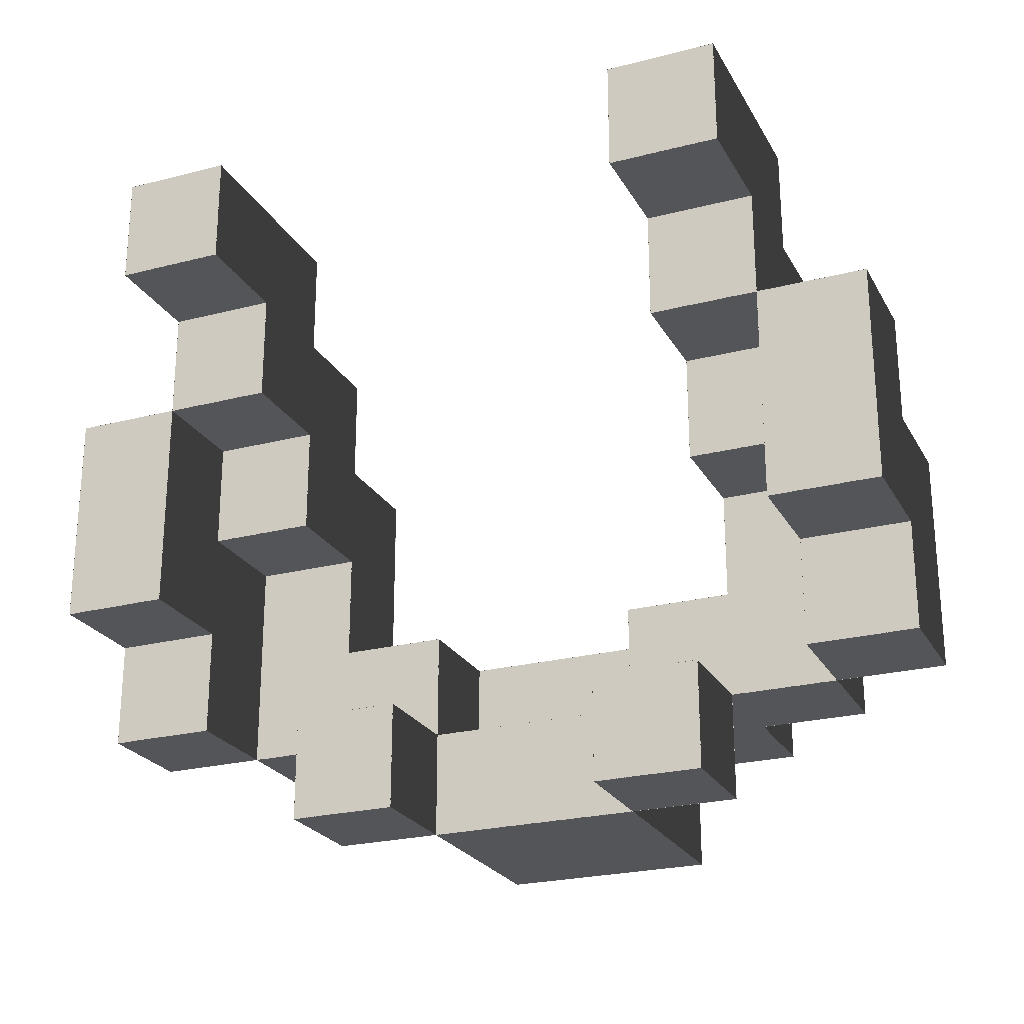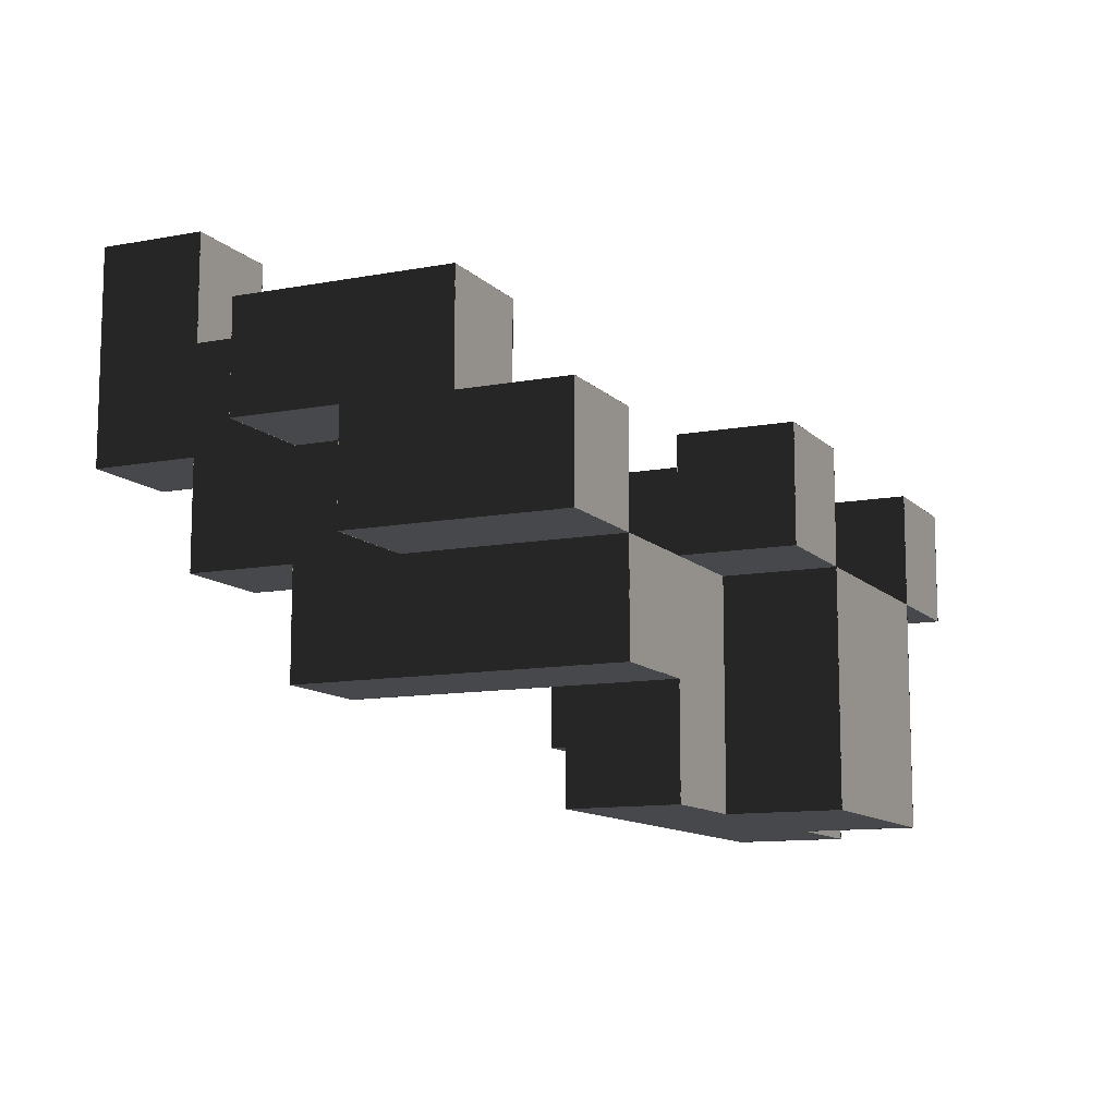
<metadata>
{"format":"obj","ext":"obj","renderer":"f3d","projection":"perspective","resolution":1024,"background":"white","views":[{"elev":-24.3,"azim":-157.0,"up":"+Z"},{"elev":-11.1,"azim":115.0,"up":"+Y"}]}
</metadata>
<code>
g Reaper Manual Projectile Bottom
v 4.001 0.501 0
v 4.001 -0.501 0
v 2.999 -0.501 0
v 2.999 0.501 0
v -3 1.501 3.001
v -3 0.499 3.001
v -3 0.499 1.999
v -3 1.501 1.999
v -3 2.501 3.001
v -3 1.499 3.001
v -3 1.499 1.999
v -3 2.501 1.999
v -4 0.501 -0.999
v -4 -0.501 -0.999
v -4 -0.501 -2.001
v -4 0.501 -2.001
v -4 0.501 0.0009999
v -4 -0.501 0.0009999
v -4 -0.501 -1.001
v -4 0.501 -1.001
v -4 1.501 0.0009999
v -4 0.499 0.0009999
v -4 0.499 -1.001
v -4 1.501 -1.001
v -4 1.501 1.001
v -4 0.499 1.001
v -4 0.499 -0.0009999
v -4 1.501 -0.0009999
v -3 1.501 2.001
v -3 0.499 2.001
v -3 0.499 0.999
v -3 1.501 0.999
v 4.001 0.5 -2.001
v 4.001 0.5 -0.999
v 2.999 0.5 -0.999
v 2.999 0.5 -2.001
v 4.001 1.5 -0.0009999
v 4.001 1.5 1.001
v 2.999 1.5 1.001
v 2.999 1.5 -0.0009999
v 3.001 -0.5 -2.001
v 3.001 -0.5 -0.999
v 1.999 -0.5 -0.999
v 1.999 -0.5 -2.001
v 3.001 -0.5 -1.001
v 3.001 -0.5 0.0009999
v 1.999 -0.5 0.0009999
v 1.999 -0.5 -1.001
v 3.001 0.5 -0.0009999
v 3.001 0.5 1.001
v 1.999 0.5 1.001
v 1.999 0.5 -0.0009999
v 3.001 1.5 0.999
v 3.001 1.5 2.001
v 1.999 1.5 2.001
v 1.999 1.5 0.999
v 3.001 2.5 1.999
v 3.001 2.5 3.001
v 1.999 2.5 3.001
v 1.999 2.5 1.999
v 4.001 1.5 -1.001
v 4.001 1.5 0.0009999
v 2.999 1.5 0.0009999
v 2.999 1.5 -1.001
v -3 0.501 2.001
v -3 -0.501 2.001
v -3 -0.501 0.999
v -3 0.501 0.999
v -3 0.501 1.001
v -3 -0.501 1.001
v -3 -0.501 -0.0009999
v -3 0.501 -0.0009999
v -3 -0.499 1.001
v -3 -1.501 1.001
v -3 -1.501 -0.0009999
v -3 -0.499 -0.0009999
v 2 -0.499 0.0009999
v 2 -1.501 0.0009999
v 2 -1.501 -1.001
v 2 -0.499 -1.001
v 2 -0.499 1.001
v 2 -1.501 1.001
v 2 -1.501 -0.0009999
v 2 -0.499 -0.0009999
v 2 0.501 1.001
v 2 -0.501 1.001
v 2 -0.501 -0.0009999
v 2 0.501 -0.0009999
v 2 0.501 2.001
v 2 -0.501 2.001
v 2 -0.501 0.999
v 2 0.501 0.999
v 2 1.501 2.001
v 2 0.499 2.001
v 2 0.499 0.999
v 2 1.501 0.999
v 2 1.501 3.001
v 2 0.499 3.001
v 2 0.499 1.999
v 2 1.501 1.999
v 2 2.501 3.001
v 2 1.499 3.001
v 2 1.499 1.999
v 2 2.501 1.999
v 1 -0.499 -0.999
v 1 -1.501 -0.999
v 1 -1.501 -2.001
v 1 -0.499 -2.001
v 1 0.501 -1.999
v 1 -0.501 -1.999
v 1 -0.501 -3.001
v 1 0.501 -3.001
v -1 -1.499 -1.999
v -1 -2.501 -1.999
v -1 -2.501 -3.001
v -1 -1.499 -3.001
v -1 -0.499 -1.999
v -1 -1.501 -1.999
v -1 -1.501 -3.001
v -1 -0.499 -3.001
v -2 -1.499 -0.999
v -2 -2.501 -0.999
v -2 -2.501 -2.001
v -2 -1.499 -2.001
v -2 0.501 -1.999
v -2 -0.501 -1.999
v -2 -0.501 -3.001
v -2 0.501 -3.001
v -3 -0.499 -0.999
v -3 -1.501 -0.999
v -3 -1.501 -2.001
v -3 -0.499 -2.001
v -3 -0.499 0.0009999
v -3 -1.501 0.0009999
v -3 -1.501 -1.001
v -3 -0.499 -1.001
v 2.001 -0.5 -2.001
v 2.001 -0.5 -0.999
v 0.999 -0.5 -0.999
v 0.999 -0.5 -2.001
v 2.001 0.5 -3.001
v 2.001 0.5 -1.999
v 0.999 0.5 -1.999
v 0.999 0.5 -3.001
v 1.001 -1.5 -2.001
v 1.001 -1.5 -0.999
v -0.0009999 -1.5 -0.999
v -0.0009999 -1.5 -2.001
v 1.001 -0.5 -3.001
v 1.001 -0.5 -1.999
v -0.0009999 -0.5 -1.999
v -0.0009999 -0.5 -3.001
v 3.001 0.5 3.001
v 3.001 0.5 1.999
v 1.999 0.5 1.999
v 1.999 0.5 3.001
v 2.001 -2.5 -0.999
v 2.001 -2.5 -2.001
v 0.999 -2.5 -2.001
v 0.999 -2.5 -0.999
v 2.001 -0.5 -1.999
v 2.001 -0.5 -3.001
v 0.999 -0.5 -3.001
v 0.999 -0.5 -1.999
v 1.001 -2.5 -1.999
v 1.001 -2.5 -3.001
v -0.0009999 -2.5 -3.001
v -0.0009999 -2.5 -1.999
v 1.001 -2.5 -0.999
v 1.001 -2.5 -2.001
v -0.0009999 -2.5 -2.001
v -0.0009999 -2.5 -0.999
v 0.0009999 -2.5 -1.999
v 0.0009999 -2.5 -3.001
v -1.001 -2.5 -3.001
v -1.001 -2.5 -1.999
v 0.0009999 -2.5 -0.999
v 0.0009999 -2.5 -2.001
v -1.001 -2.5 -2.001
v -1.001 -2.5 -0.999
v -0.999 -2.5 -0.999
v -0.999 -2.5 -2.001
v -2.001 -2.5 -2.001
v -2.001 -2.5 -0.999
v -0.999 -0.5 -1.999
v -0.999 -0.5 -3.001
v -2.001 -0.5 -3.001
v -2.001 -0.5 -1.999
v -1.999 -1.5 -0.999
v -1.999 -1.5 -2.001
v -3.001 -1.5 -2.001
v -3.001 -1.5 -0.999
v -1.999 -1.5 0.0009999
v -1.999 -1.5 -1.001
v -3.001 -1.5 -1.001
v -3.001 -1.5 0.0009999
v -1.999 -1.5 1.001
v -1.999 -1.5 -0.0009999
v -3.001 -1.5 -0.0009999
v -3.001 -1.5 1.001
v -1.999 -0.5 2.001
v -1.999 -0.5 0.999
v -3.001 -0.5 0.999
v -3.001 -0.5 2.001
v -1.999 0.5 3.001
v -1.999 0.5 1.999
v -3.001 0.5 1.999
v -3.001 0.5 3.001
v -2.999 -0.5 -0.999
v -2.999 -0.5 -2.001
v -4.001 -0.5 -2.001
v -4.001 -0.5 -0.999
v 3.001 -0.5 2.001
v 3.001 -0.5 0.999
v 1.999 -0.5 0.999
v 1.999 -0.5 2.001
v 3 1.501 1.001
v 3 0.499 1.001
v 3 0.499 -0.0009999
v 3 1.501 -0.0009999
v 3.001 -1.5 1.001
v 3.001 -1.5 -0.0009999
v 1.999 -1.5 -0.0009999
v 1.999 -1.5 1.001
v 3.001 -1.5 -0.999
v 3.001 -1.5 -2.001
v 1.999 -1.5 -2.001
v 1.999 -1.5 -0.999
v 0.0009999 -1.5 -2.001
v 0.0009999 -1.5 -0.999
v -1.001 -1.5 -0.999
v -1.001 -1.5 -2.001
v 0.0009999 -0.5 -3.001
v 0.0009999 -0.5 -1.999
v -1.001 -0.5 -1.999
v -1.001 -0.5 -3.001
v -0.999 -0.5 -2.001
v -0.999 -0.5 -0.999
v -2.001 -0.5 -0.999
v -2.001 -0.5 -2.001
v -0.999 0.5 -3.001
v -0.999 0.5 -1.999
v -2.001 0.5 -1.999
v -2.001 0.5 -3.001
v -1.999 -0.5 -2.001
v -1.999 -0.5 -0.999
v -3.001 -0.5 -0.999
v -3.001 -0.5 -2.001
v -1.999 -0.5 -1.001
v -1.999 -0.5 0.0009999
v -3.001 -0.5 0.0009999
v -3.001 -0.5 -1.001
v -1.999 0.5 -0.0009999
v -1.999 0.5 1.001
v -3.001 0.5 1.001
v -3.001 0.5 -0.0009999
v -1.999 1.5 0.999
v -1.999 1.5 2.001
v -3.001 1.5 2.001
v -3.001 1.5 0.999
v -1.999 2.5 1.999
v -1.999 2.5 3.001
v -3.001 2.5 3.001
v -3.001 2.5 1.999
v -2.999 0.5 -2.001
v -2.999 0.5 -0.999
v -4.001 0.5 -0.999
v -4.001 0.5 -2.001
v -2.999 1.5 -1.001
v -2.999 1.5 0.0009999
v -4.001 1.5 0.0009999
v -4.001 1.5 -1.001
v -2.999 1.5 -0.0009999
v -2.999 1.5 1.001
v -4.001 1.5 1.001
v -4.001 1.5 -0.0009999
v 4.001 -0.5 -0.999
v 4.001 -0.5 -2.001
v 2.999 -0.5 -2.001
v 2.999 -0.5 -0.999
v 4.001 -0.5 0.0009999
v 4.001 -0.5 -1.001
v 2.999 -0.5 -1.001
v 2.999 -0.5 0.0009999
v 4.001 0.5 1.001
v 4.001 0.5 -0.0009999
v 2.999 0.5 -0.0009999
v 2.999 0.5 1.001
v 3.001 -1.5 0.0009999
v 3.001 -1.5 -1.001
v 1.999 -1.5 -1.001
v 1.999 -1.5 0.0009999
v 3 1.501 0.0009999
v 3 0.499 0.0009999
v 3 0.499 -1.001
v 3 1.501 -1.001
v 3 0.501 0.0009999
v 3 -0.501 0.0009999
v 3 -0.501 -1.001
v 3 0.501 -1.001
v 3 0.501 -0.999
v 3 -0.501 -0.999
v 3 -0.501 -2.001
v 3 0.501 -2.001
v -2.999 0.501 0
v -2.999 -0.501 0
v -4.001 -0.501 0
v -4.001 0.501 0
v -2.999 1.501 1
v -2.999 0.499 1
v -4.001 0.499 1
v -4.001 1.501 1
v 2.999 0.501 -2
v 2.999 -0.501 -2
v 4.001 -0.501 -2
v 4.001 0.501 -2
v 2.999 1.501 -1
v 2.999 0.499 -1
v 4.001 0.499 -1
v 4.001 1.501 -1
v 1.999 -0.499 -2
v 1.999 -1.501 -2
v 3.001 -1.501 -2
v 3.001 -0.499 -2
v 1.999 0.501 0
v 1.999 -0.501 0
v 3.001 -0.501 0
v 3.001 0.501 0
v 1.999 1.501 1
v 1.999 0.499 1
v 3.001 0.499 1
v 3.001 1.501 1
v 1.999 2.501 2
v 1.999 1.499 2
v 3.001 1.499 2
v 3.001 2.501 2
v 0.999 -1.499 -2
v 0.999 -2.501 -2
v 2.001 -2.501 -2
v 2.001 -1.499 -2
v 0.999 -0.499 -2
v 0.999 -1.501 -2
v 2.001 -1.501 -2
v 2.001 -0.499 -2
v 0.999 0.501 -3
v 0.999 -0.501 -3
v 2.001 -0.501 -3
v 2.001 0.501 -3
v -0.0009999 -1.499 -3
v -0.0009999 -2.501 -3
v 1.001 -2.501 -3
v 1.001 -1.499 -3
v -0.0009999 -0.499 -3
v -0.0009999 -1.501 -3
v 1.001 -1.501 -3
v 1.001 -0.499 -3
v -1.001 -1.499 -3
v -1.001 -2.501 -3
v 0.0009999 -2.501 -3
v 0.0009999 -1.499 -3
v -1.001 -0.499 -3
v -1.001 -1.501 -3
v 0.0009999 -1.501 -3
v 0.0009999 -0.499 -3
v -1.999 2.501 3
v -1.999 1.499 3
v -3.001 1.499 3
v -3.001 2.501 3
v -2.001 -1.499 -2
v -2.001 -2.501 -2
v -0.999 -2.501 -2
v -0.999 -1.499 -2
v -1.999 1.501 3
v -1.999 0.499 3
v -3.001 0.499 3
v -3.001 1.501 3
v -1.999 -0.499 1
v -1.999 -1.501 1
v -3.001 -1.501 1
v -3.001 -0.499 1
v 4.001 1.501 1
v 4.001 0.499 1
v 2.999 0.499 1
v 2.999 1.501 1
v 3.001 -0.499 1
v 3.001 -1.501 1
v 1.999 -1.501 1
v 1.999 -0.499 1
v 3.001 0.501 2
v 3.001 -0.501 2
v 1.999 -0.501 2
v 1.999 0.501 2
v 3.001 1.501 3
v 3.001 0.499 3
v 1.999 0.499 3
v 1.999 1.501 3
v 3.001 2.501 3
v 3.001 1.499 3
v 1.999 1.499 3
v 1.999 2.501 3
v 2.001 -1.499 -1
v 2.001 -2.501 -1
v 0.999 -2.501 -1
v 0.999 -1.499 -1
v 2.001 -0.499 -1
v 2.001 -1.501 -1
v 0.999 -1.501 -1
v 0.999 -0.499 -1
v 2.001 0.501 -2
v 2.001 -0.501 -2
v 0.999 -0.501 -2
v 0.999 0.501 -2
v 1.001 -1.499 -1
v 1.001 -2.501 -1
v -0.0009999 -2.501 -1
v -0.0009999 -1.499 -1
v 1.001 -0.499 -2
v 1.001 -1.501 -2
v -0.0009999 -1.501 -2
v -0.0009999 -0.499 -2
v 0.0009999 -1.499 -1
v 0.0009999 -2.501 -1
v -1.001 -2.501 -1
v -1.001 -1.499 -1
v 0.0009999 -0.499 -2
v 0.0009999 -1.501 -2
v -1.001 -1.501 -2
v -1.001 -0.499 -2
v -0.999 -1.499 -1
v -0.999 -2.501 -1
v -2.001 -2.501 -1
v -2.001 -1.499 -1
v -0.999 -0.499 -1
v -0.999 -1.501 -1
v -2.001 -1.501 -1
v -2.001 -0.499 -1
v -0.999 0.501 -2
v -0.999 -0.501 -2
v -2.001 -0.501 -2
v -2.001 0.501 -2
v -1.999 0.501 2
v -1.999 -0.501 2
v -3.001 -0.501 2
v -3.001 0.501 2
v -2.999 -0.5 0.0009999
v -2.999 -0.5 -1.001
v -4.001 -0.5 -1.001
v -4.001 -0.5 0.0009999
v -2.001 -0.499 -2
v -2.001 -1.501 -2
v -0.999 -1.501 -2
v -0.999 -0.499 -2
v -3.001 -0.499 -2
v -3.001 -1.501 -2
v -1.999 -1.501 -2
v -1.999 -0.499 -2
v 1 -1.499 -3.001
v 1 -2.501 -3.001
v 1 -2.501 -1.999
v 1 -1.499 -1.999
v 1 -0.499 -3.001
v 1 -1.501 -3.001
v 1 -1.501 -1.999
v 1 -0.499 -1.999
v -1 -0.499 -2.001
v -1 -1.501 -2.001
v -1 -1.501 -0.999
v -1 -0.499 -0.999
v -1 0.501 -3.001
v -1 -0.501 -3.001
v -1 -0.501 -1.999
v -1 0.501 -1.999
v -2 -0.499 -1.001
v -2 -1.501 -1.001
v -2 -1.501 0.0009999
v -2 -0.499 0.0009999
v -2 -0.499 -0.0009999
v -2 -1.501 -0.0009999
v -2 -1.501 1.001
v -2 -0.499 1.001
v -2 0.501 -0.0009999
v -2 -0.501 -0.0009999
v -2 -0.501 1.001
v -2 0.501 1.001
v -2 0.501 0.999
v -2 -0.501 0.999
v -2 -0.501 2.001
v -2 0.501 2.001
v -2 1.501 0.999
v -2 0.499 0.999
v -2 0.499 2.001
v -2 1.501 2.001
v -2 1.501 1.999
v -2 0.499 1.999
v -2 0.499 3.001
v -2 1.501 3.001
v -2 2.501 1.999
v -2 1.499 1.999
v -2 1.499 3.001
v -2 2.501 3.001
v -3 0.501 -2.001
v -3 -0.501 -2.001
v -3 -0.501 -0.999
v -3 0.501 -0.999
v -3 0.501 -1.001
v -3 -0.501 -1.001
v -3 -0.501 0.0009999
v -3 0.501 0.0009999
v -3 1.501 -1.001
v -3 0.499 -1.001
v -3 0.499 0.0009999
v -3 1.501 0.0009999
v -3 1.501 -0.0009999
v -3 0.499 -0.0009999
v -3 0.499 1.001
v -3 1.501 1.001
v 2 0.501 -3.001
v 2 -0.501 -3.001
v 2 -0.501 -1.999
v 2 0.501 -1.999
v -2.001 0.501 -3
v -2.001 -0.501 -3
v -0.999 -0.501 -3
v -0.999 0.501 -3
v 2 -1.499 -2.001
v 2 -2.501 -2.001
v 2 -2.501 -0.999
v 2 -1.499 -0.999
v 3 1.501 1.999
v 3 0.499 1.999
v 3 0.499 3.001
v 3 1.501 3.001
v -3.001 0.501 0
v -3.001 -0.501 0
v -1.999 -0.501 0
v -1.999 0.501 0
v -3.001 1.501 1
v -3.001 0.499 1
v -1.999 0.499 1
v -1.999 1.501 1
v -3.001 2.501 2
v -3.001 1.499 2
v -1.999 1.499 2
v -1.999 2.501 2
v -4.001 0.501 -2
v -4.001 -0.501 -2
v -2.999 -0.501 -2
v -2.999 0.501 -2
v -4.001 1.501 -1
v -4.001 0.499 -1
v -2.999 0.499 -1
v -2.999 1.501 -1
v 4 0.501 -2.001
v 4 -0.501 -2.001
v 4 -0.501 -0.999
v 4 0.501 -0.999
v 4 0.501 -1.001
v 4 -0.501 -1.001
v 4 -0.501 0.0009999
v 4 0.501 0.0009999
v 4 1.501 -1.001
v 4 0.499 -1.001
v 4 0.499 0.0009999
v 4 1.501 0.0009999
v 4 1.501 -0.0009999
v 4 0.499 -0.0009999
v 4 0.499 1.001
v 4 1.501 1.001
v 3 -0.499 -2.001
v 3 -1.501 -2.001
v 3 -1.501 -0.999
v 3 -0.499 -0.999
v 3 -0.499 -1.001
v 3 -1.501 -1.001
v 3 -1.501 0.0009999
v 3 -0.499 0.0009999
v 3 -0.499 -0.0009999
v 3 -1.501 -0.0009999
v 3 -1.501 1.001
v 3 -0.499 1.001
v 3 0.501 -0.0009999
v 3 -0.501 -0.0009999
v 3 -0.501 1.001
v 3 0.501 1.001
v 3 0.501 0.999
v 3 -0.501 0.999
v 3 -0.501 2.001
v 3 0.501 2.001
v 3 1.501 0.999
v 3 0.499 0.999
v 3 0.499 2.001
v 3 1.501 2.001
v 3 2.501 1.999
v 3 1.499 1.999
v 3 1.499 3.001
v 3 2.501 3.001
v -2.999 0.5 1.001
v -2.999 0.5 -0.0009999
v -4.001 0.5 -0.0009999
v -4.001 0.5 1.001
f 599 597 600
f 599 598 597
f 595 593 596
f 595 594 593
f 591 589 592
f 591 590 589
f 587 585 588
f 587 586 585
f 583 581 584
f 583 582 581
f 579 577 580
f 579 578 577
f 575 573 576
f 575 574 573
f 571 569 572
f 571 570 569
f 567 565 568
f 567 566 565
f 563 561 564
f 563 562 561
f 559 557 560
f 559 558 557
f 555 553 556
f 555 554 553
f 551 549 552
f 551 550 549
f 547 545 548
f 547 546 545
f 543 541 544
f 543 542 541
f 539 537 540
f 539 538 537
f 535 533 536
f 535 534 533
f 531 529 532
f 531 530 529
f 527 525 528
f 527 526 525
f 523 521 524
f 523 522 521
f 519 517 520
f 519 518 517
f 515 513 516
f 515 514 513
f 511 509 512
f 511 510 509
f 507 505 508
f 507 506 505
f 503 501 504
f 503 502 501
f 499 497 500
f 499 498 497
f 495 493 496
f 495 494 493
f 491 489 492
f 491 490 489
f 487 485 488
f 487 486 485
f 483 481 484
f 483 482 481
f 479 477 480
f 479 478 477
f 475 473 476
f 475 474 473
f 471 469 472
f 471 470 469
f 467 465 468
f 467 466 465
f 463 461 464
f 463 462 461
f 459 457 460
f 459 458 457
f 455 453 456
f 455 454 453
f 451 449 452
f 451 450 449
f 447 445 448
f 447 446 445
f 443 441 444
f 443 442 441
f 439 437 440
f 439 438 437
f 435 433 436
f 435 434 433
f 431 429 432
f 431 430 429
f 427 425 428
f 427 426 425
f 423 421 424
f 423 422 421
f 419 417 420
f 419 418 417
f 415 413 416
f 415 414 413
f 411 409 412
f 411 410 409
f 407 405 408
f 407 406 405
f 403 401 404
f 403 402 401
f 399 397 400
f 399 398 397
f 395 393 396
f 395 394 393
f 391 389 392
f 391 390 389
f 387 385 388
f 387 386 385
f 383 381 384
f 383 382 381
f 379 377 380
f 379 378 377
f 375 373 376
f 375 374 373
f 371 369 372
f 371 370 369
f 367 365 368
f 367 366 365
f 363 361 364
f 363 362 361
f 359 357 360
f 359 358 357
f 355 353 356
f 355 354 353
f 351 349 352
f 351 350 349
f 347 345 348
f 347 346 345
f 343 341 344
f 343 342 341
f 339 337 340
f 339 338 337
f 335 333 336
f 335 334 333
f 331 329 332
f 331 330 329
f 327 325 328
f 327 326 325
f 323 321 324
f 323 322 321
f 319 317 320
f 319 318 317
f 315 313 316
f 315 314 313
f 311 309 312
f 311 310 309
f 307 305 308
f 307 306 305
f 303 301 304
f 303 302 301
f 299 297 300
f 299 298 297
f 295 293 296
f 295 294 293
f 291 289 292
f 291 290 289
f 287 285 288
f 287 286 285
f 283 281 284
f 283 282 281
f 279 277 280
f 279 278 277
f 275 273 276
f 275 274 273
f 271 269 272
f 271 270 269
f 267 265 268
f 267 266 265
f 263 261 264
f 263 262 261
f 259 257 260
f 259 258 257
f 255 253 256
f 255 254 253
f 251 249 252
f 251 250 249
f 247 245 248
f 247 246 245
f 243 241 244
f 243 242 241
f 239 237 240
f 239 238 237
f 235 233 236
f 235 234 233
f 231 229 232
f 231 230 229
f 227 225 228
f 227 226 225
f 223 221 224
f 223 222 221
f 219 217 220
f 219 218 217
f 215 213 216
f 215 214 213
f 211 209 212
f 211 210 209
f 207 205 208
f 207 206 205
f 203 201 204
f 203 202 201
f 199 197 200
f 199 198 197
f 195 193 196
f 195 194 193
f 191 189 192
f 191 190 189
f 187 185 188
f 187 186 185
f 183 181 184
f 183 182 181
f 179 177 180
f 179 178 177
f 175 173 176
f 175 174 173
f 171 169 172
f 171 170 169
f 167 165 168
f 167 166 165
f 163 161 164
f 163 162 161
f 159 157 160
f 159 158 157
f 155 153 156
f 155 154 153
f 151 149 152
f 151 150 149
f 147 145 148
f 147 146 145
f 143 141 144
f 143 142 141
f 139 137 140
f 139 138 137
f 135 133 136
f 135 134 133
f 131 129 132
f 131 130 129
f 127 125 128
f 127 126 125
f 123 121 124
f 123 122 121
f 119 117 120
f 119 118 117
f 115 113 116
f 115 114 113
f 111 109 112
f 111 110 109
f 107 105 108
f 107 106 105
f 103 101 104
f 103 102 101
f 99 97 100
f 99 98 97
f 95 93 96
f 95 94 93
f 91 89 92
f 91 90 89
f 87 85 88
f 87 86 85
f 83 81 84
f 83 82 81
f 79 77 80
f 79 78 77
f 75 73 76
f 75 74 73
f 71 69 72
f 71 70 69
f 67 65 68
f 67 66 65
f 63 61 64
f 63 62 61
f 59 57 60
f 59 58 57
f 55 53 56
f 55 54 53
f 51 49 52
f 51 50 49
f 47 45 48
f 47 46 45
f 43 41 44
f 43 42 41
f 39 37 40
f 39 38 37
f 35 33 36
f 35 34 33
f 31 29 32
f 31 30 29
f 27 25 28
f 27 26 25
f 23 21 24
f 23 22 21
f 19 17 20
f 19 18 17
f 15 13 16
f 15 14 13
f 11 9 12
f 11 10 9
f 7 5 8
f 7 6 5
f 3 1 4
f 3 2 1

</code>
